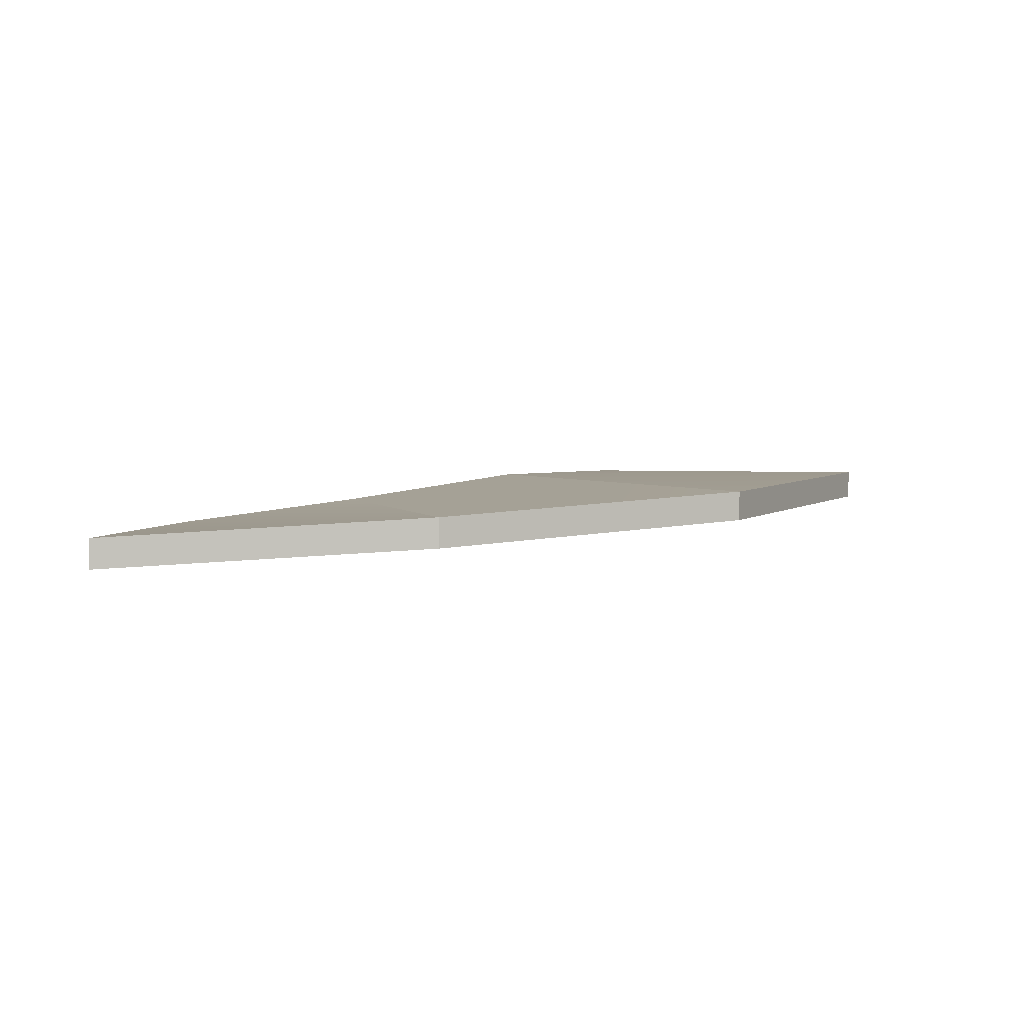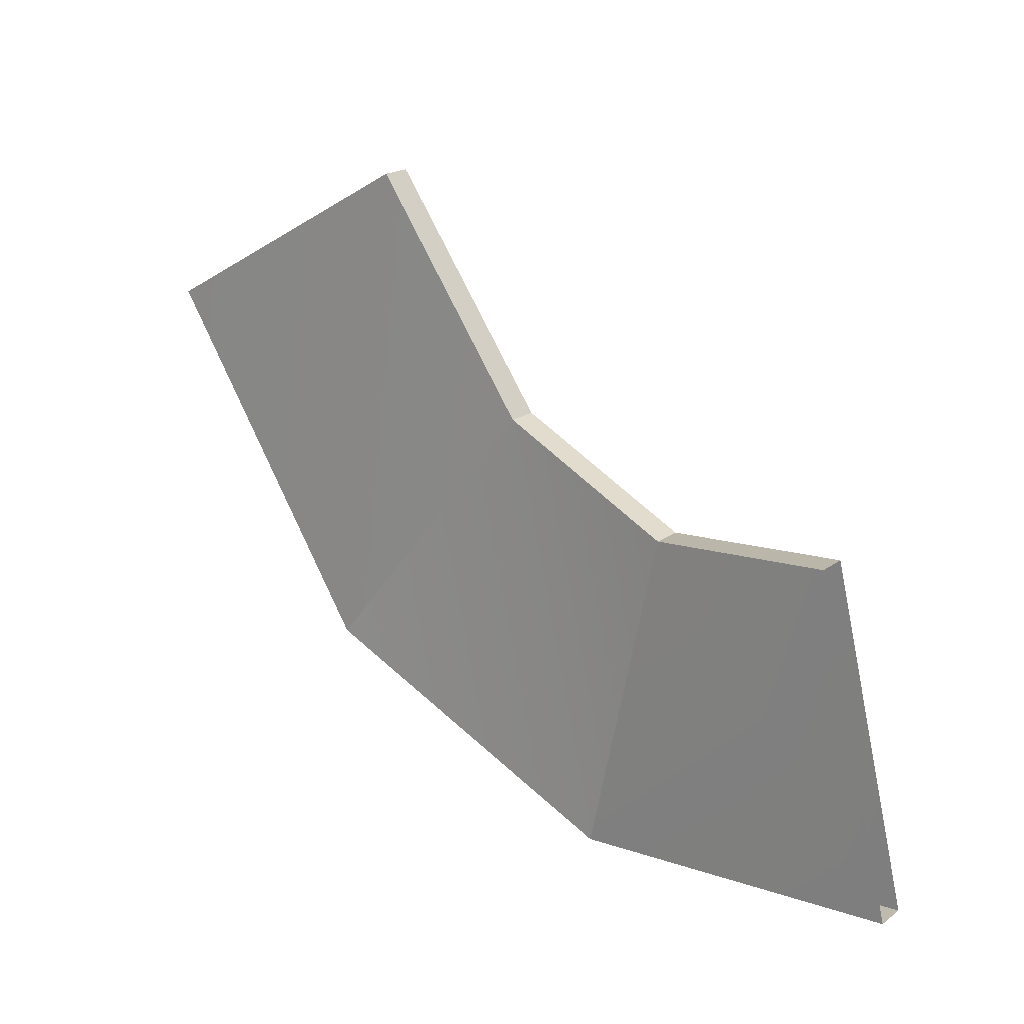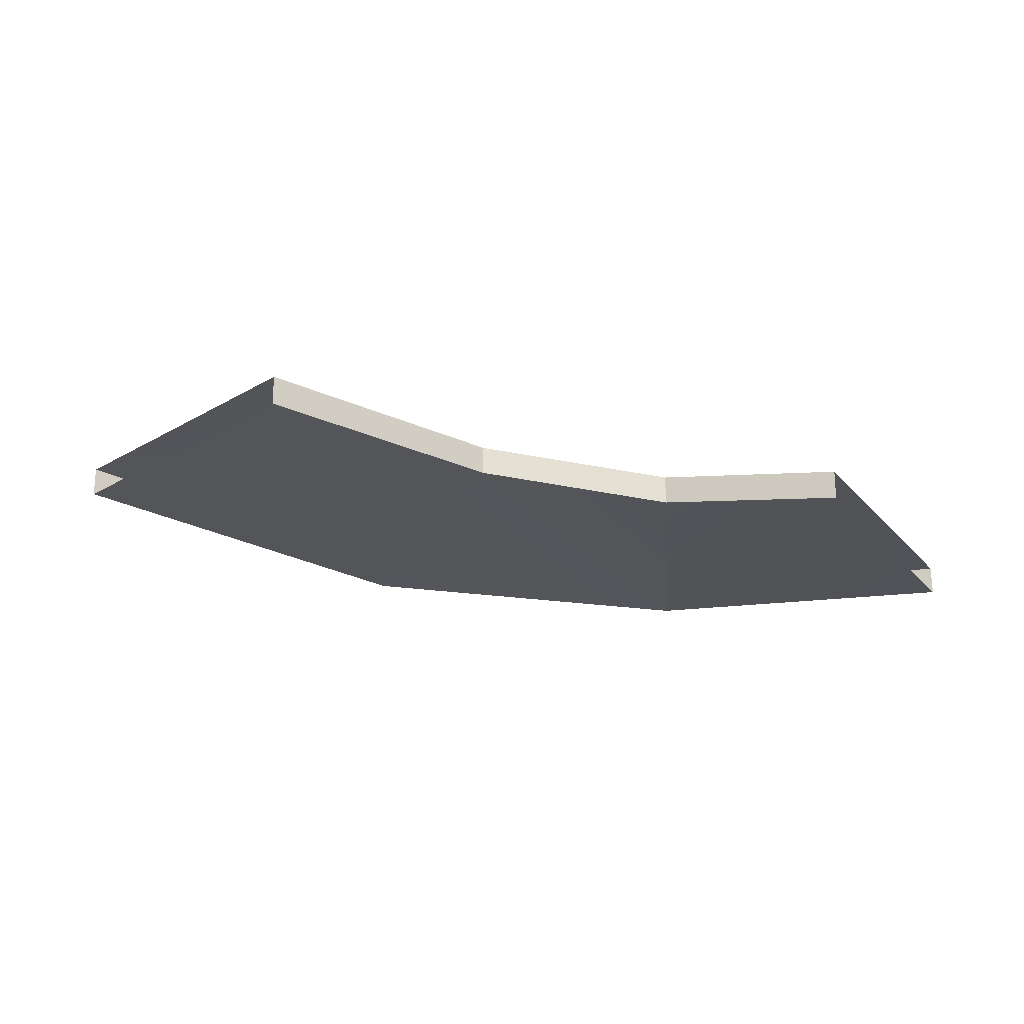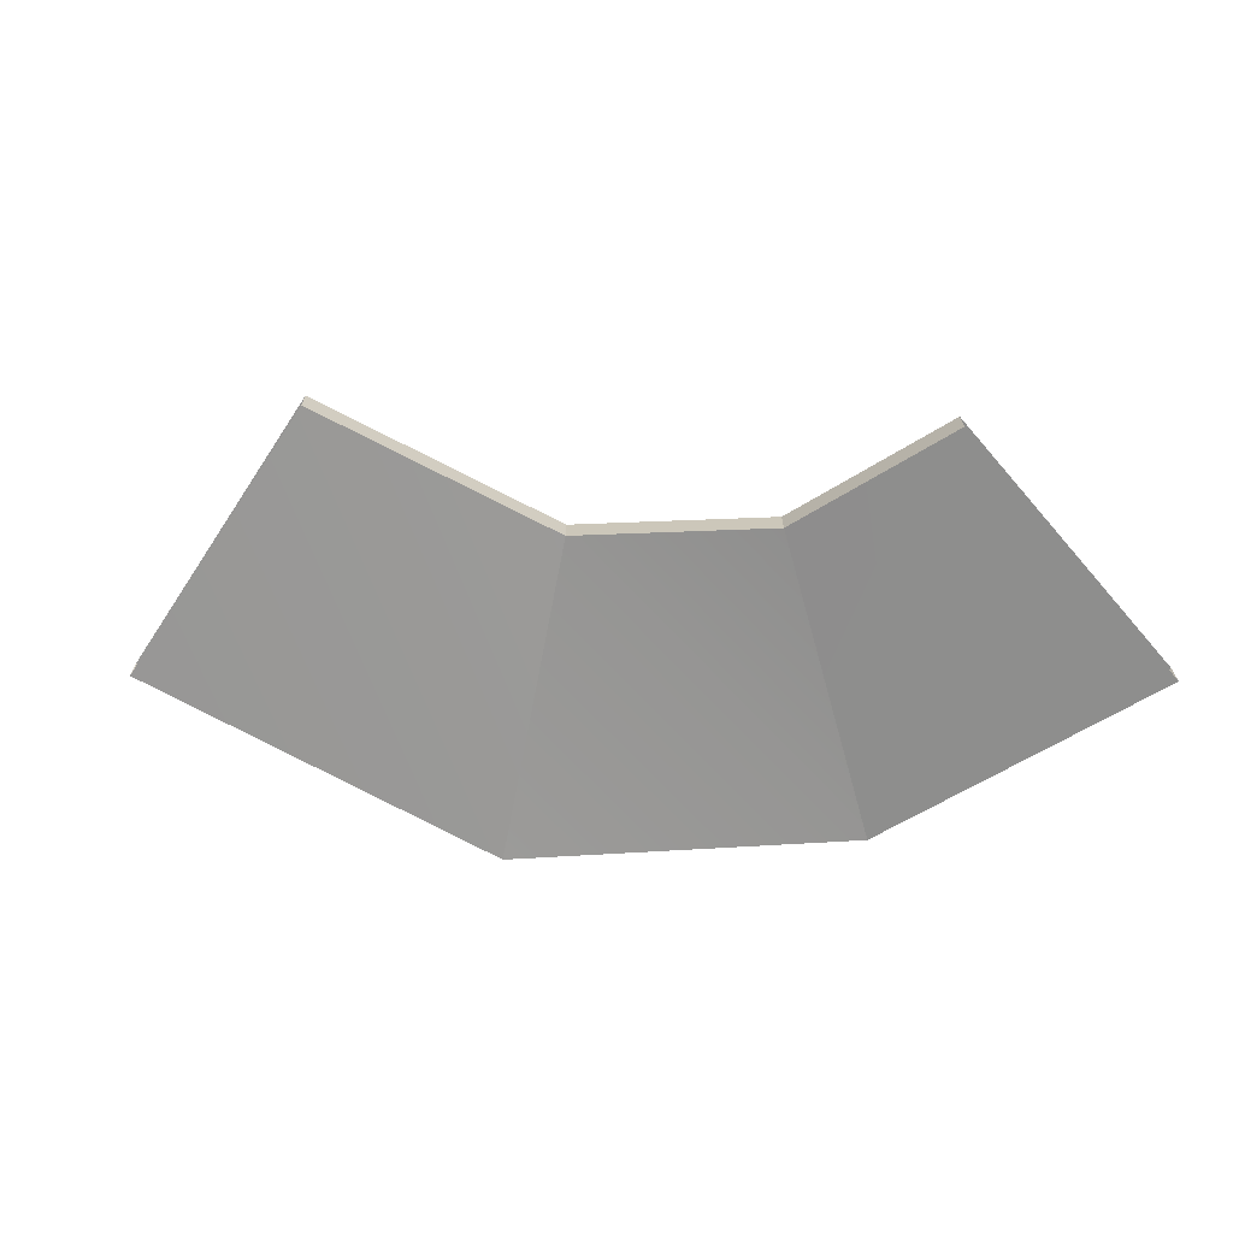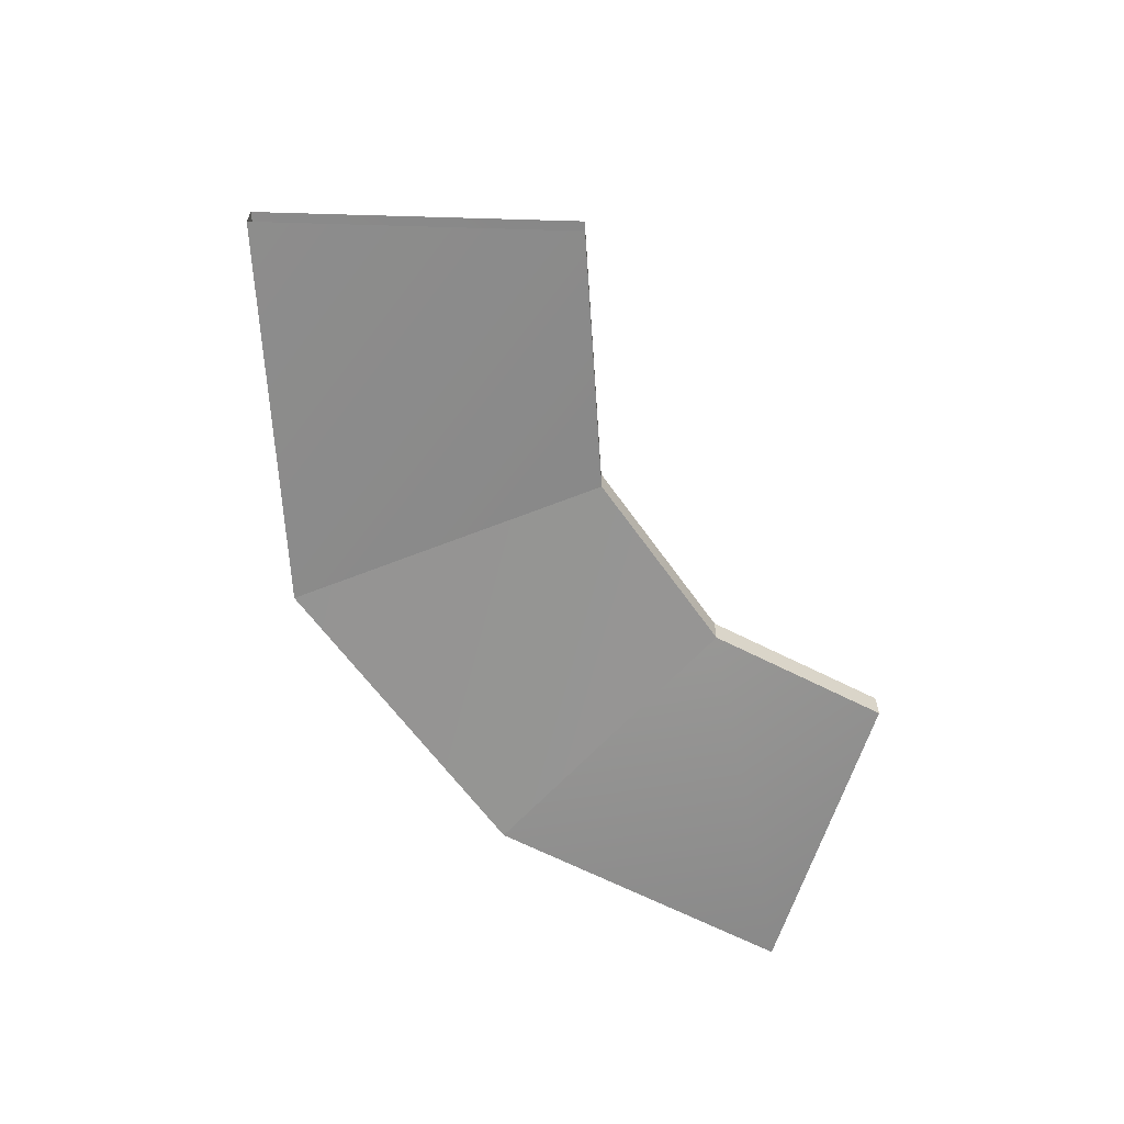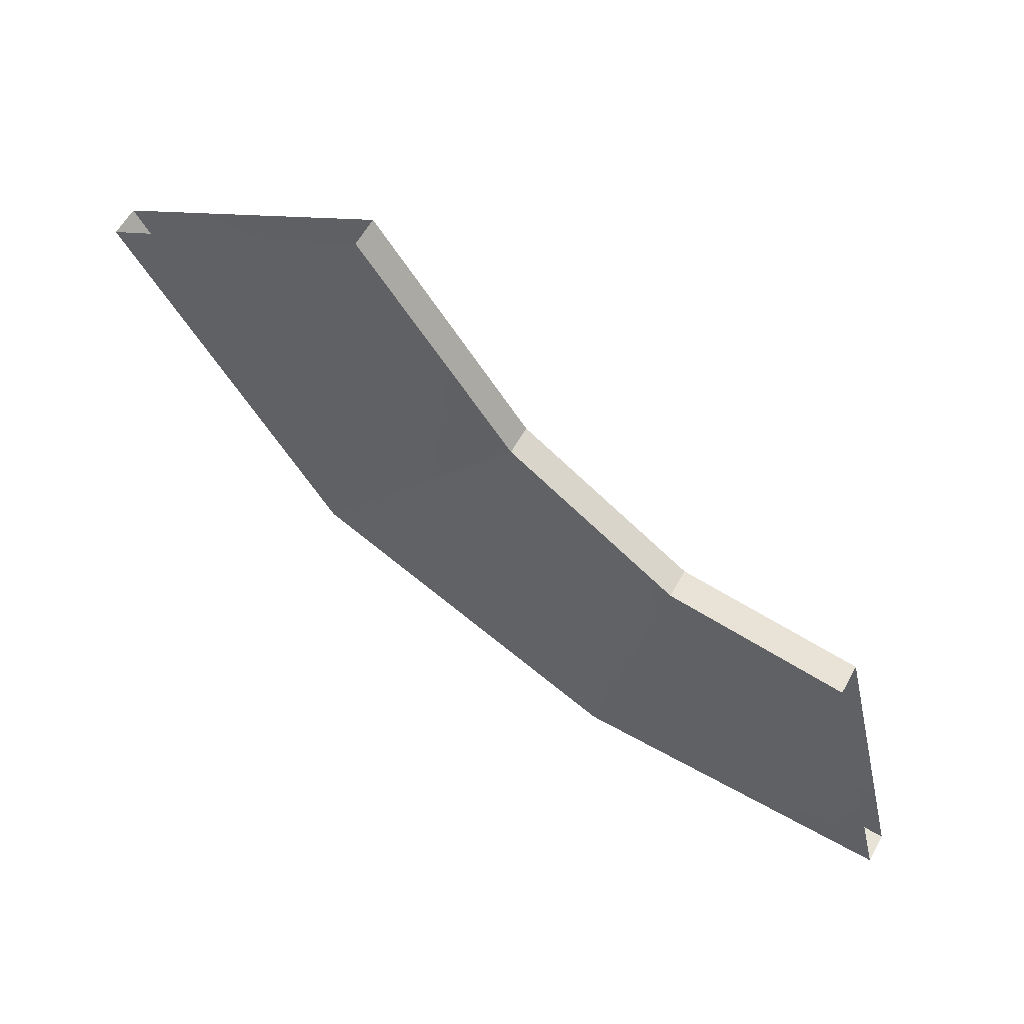
<metadata>
{"format":"obj","ext":"obj","renderer":"f3d","projection":"perspective","resolution":1024,"background":"white","views":[{"elev":2.4,"azim":172.3,"up":"+Y"},{"elev":19.4,"azim":37.1,"up":"+Z"},{"elev":-22.9,"azim":15.9,"up":"+Y"},{"elev":-67.4,"azim":27.2,"up":"+Y"},{"elev":-62.6,"azim":-31.0,"up":"+Y"},{"elev":59.5,"azim":28.9,"up":"+Z"}]}
</metadata>
<code>
o Bay_View_Street 3
g Bay_View_Street 3
v -213.7 34.59 199.2
v -191.2 34.59 211.8
v -195.7 33.55 172.6
v -178.8 34.59 194.1
v -213.7 36.99 199.2
v -195.7 35.95 172.6
v -191.2 36.99 211.8
v -178.8 36.99 194.1
v -163.9 32.54 188
v -169.2 32.02 161.9
v -149 30.49 189.8
v -142.8 30.49 164.3
v -169.2 34.42 161.9
v -142.8 32.89 164.3
v -163.9 34.94 188
v -149 32.89 189.8
g Bay_View_Street 3
f 3 4 2 1
f 6 3 1 5
f 4 8 7 2
f 8 6 5 7
f 4 3 10 9
f 9 10 12 11
f 13 10 3 6
f 14 12 10 13
f 8 4 9 15
f 15 9 11 16
f 8 15 13 6
f 14 13 15 16

</code>
